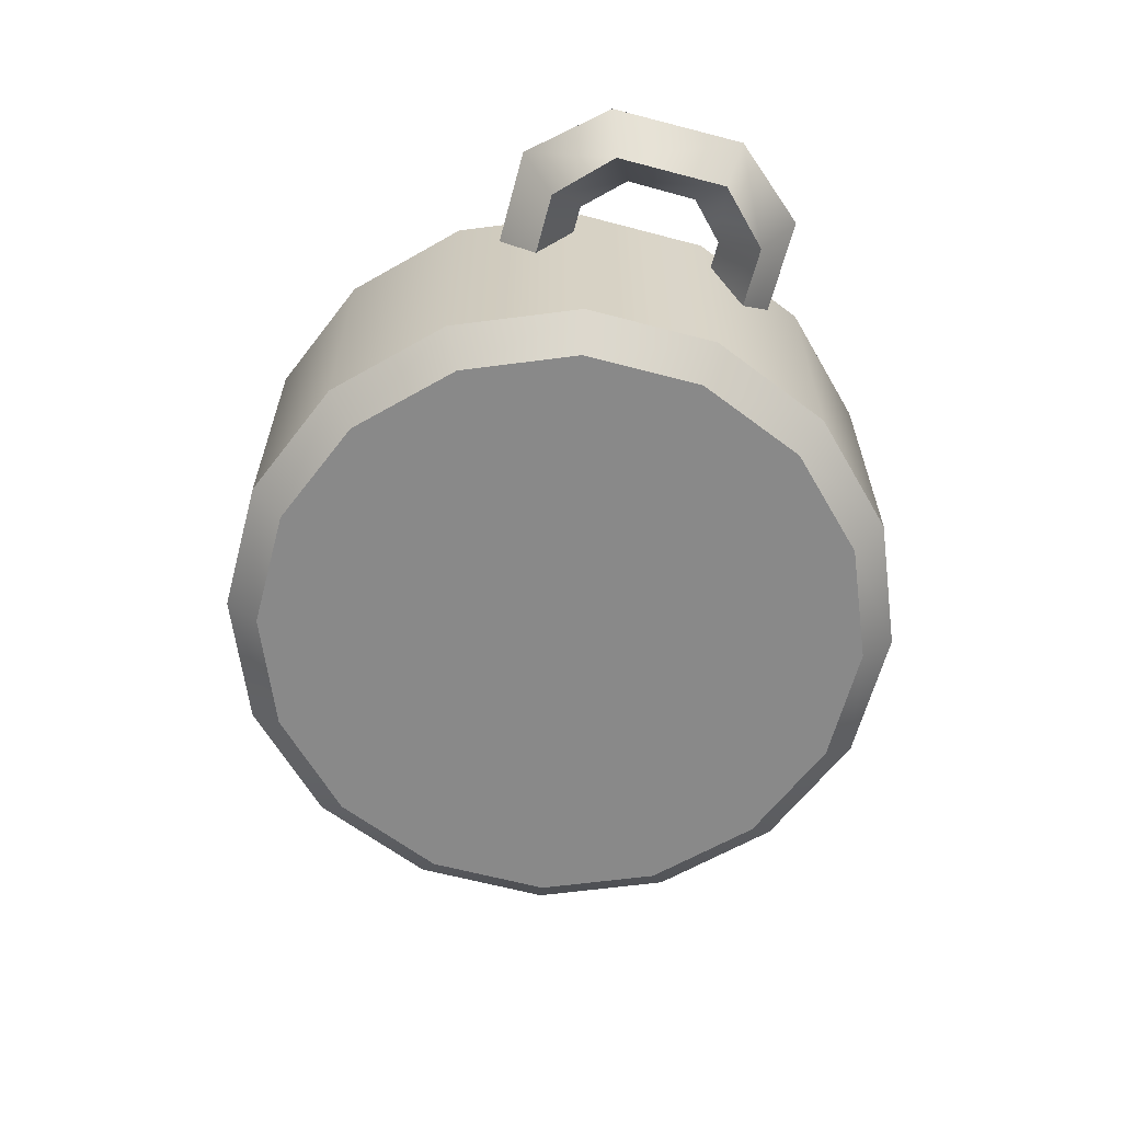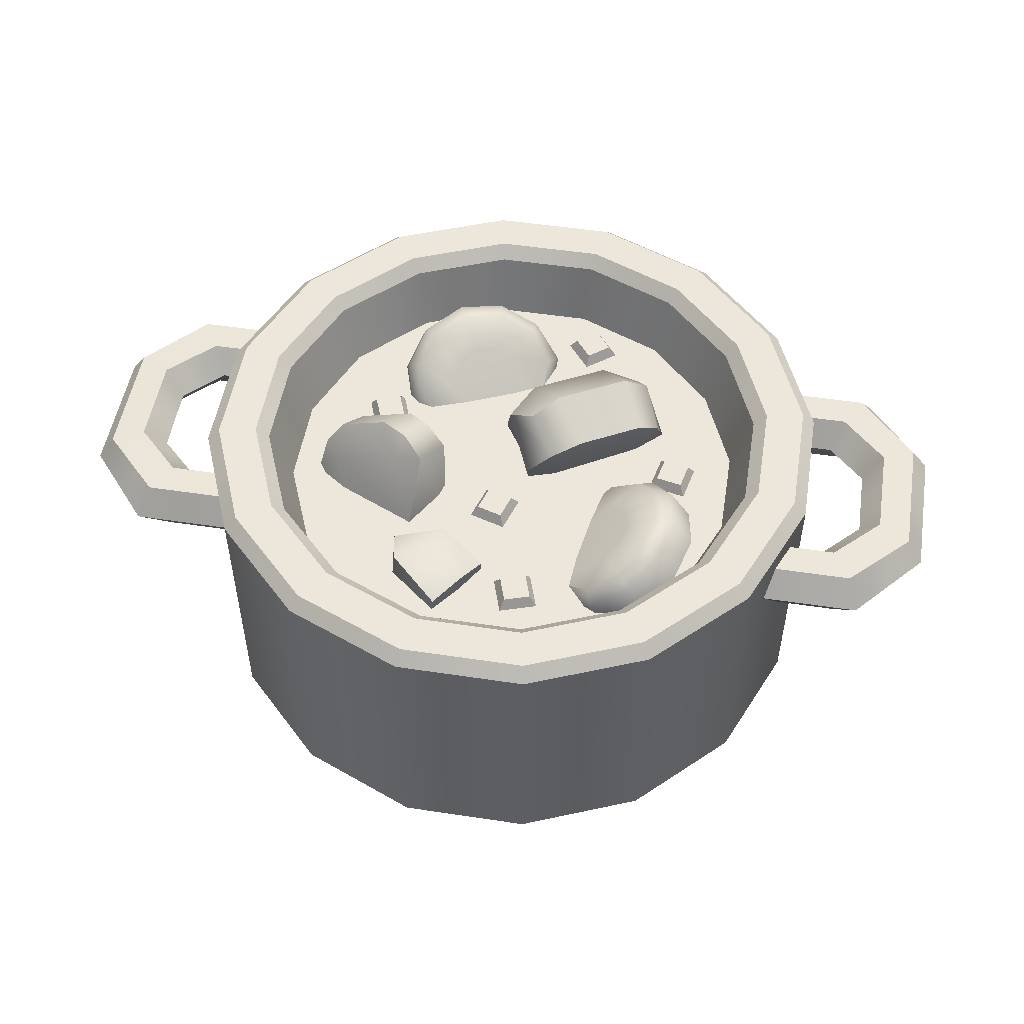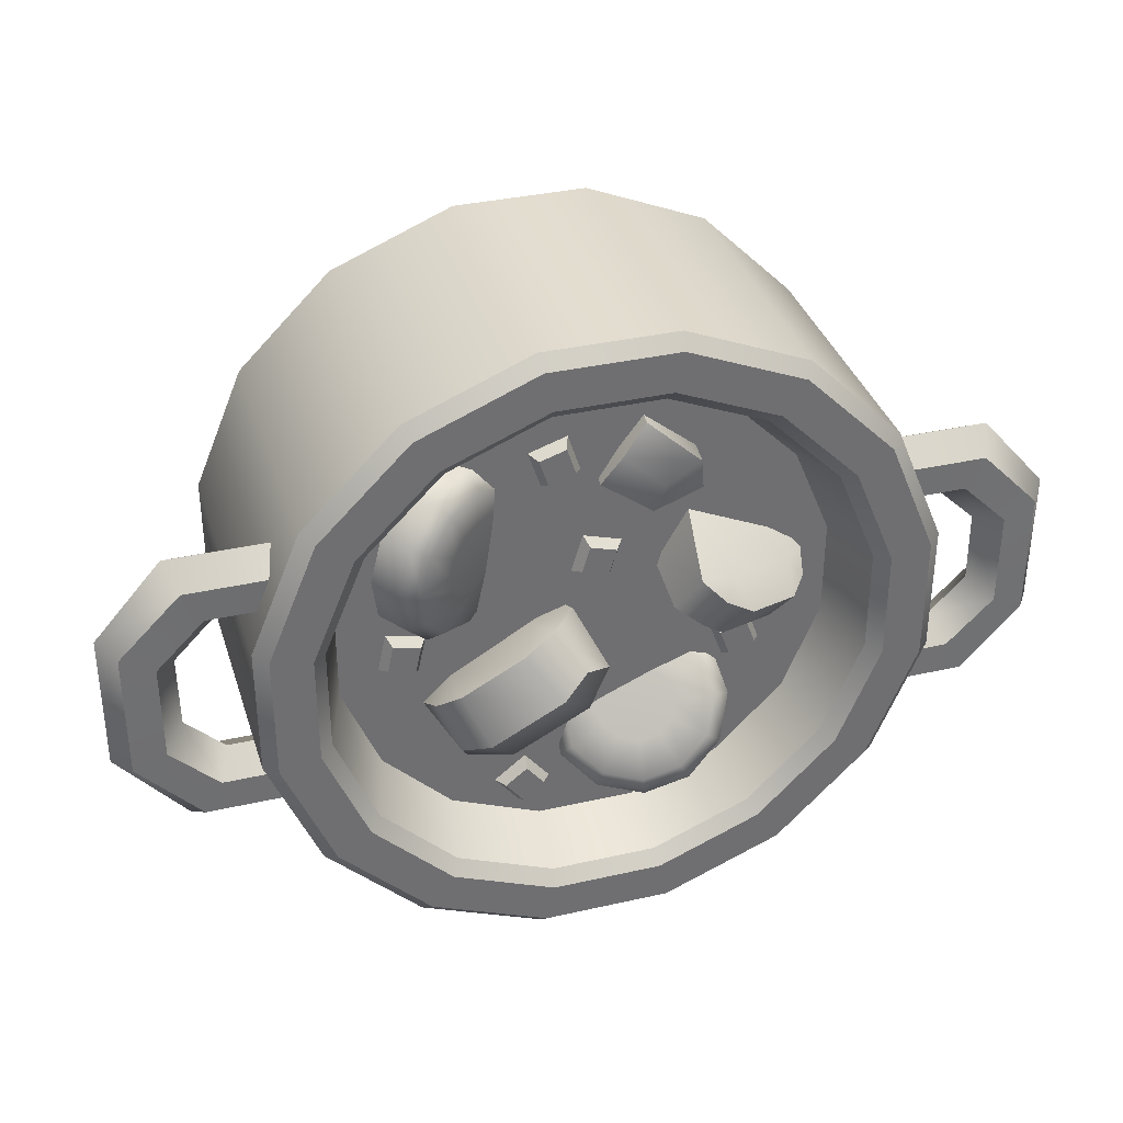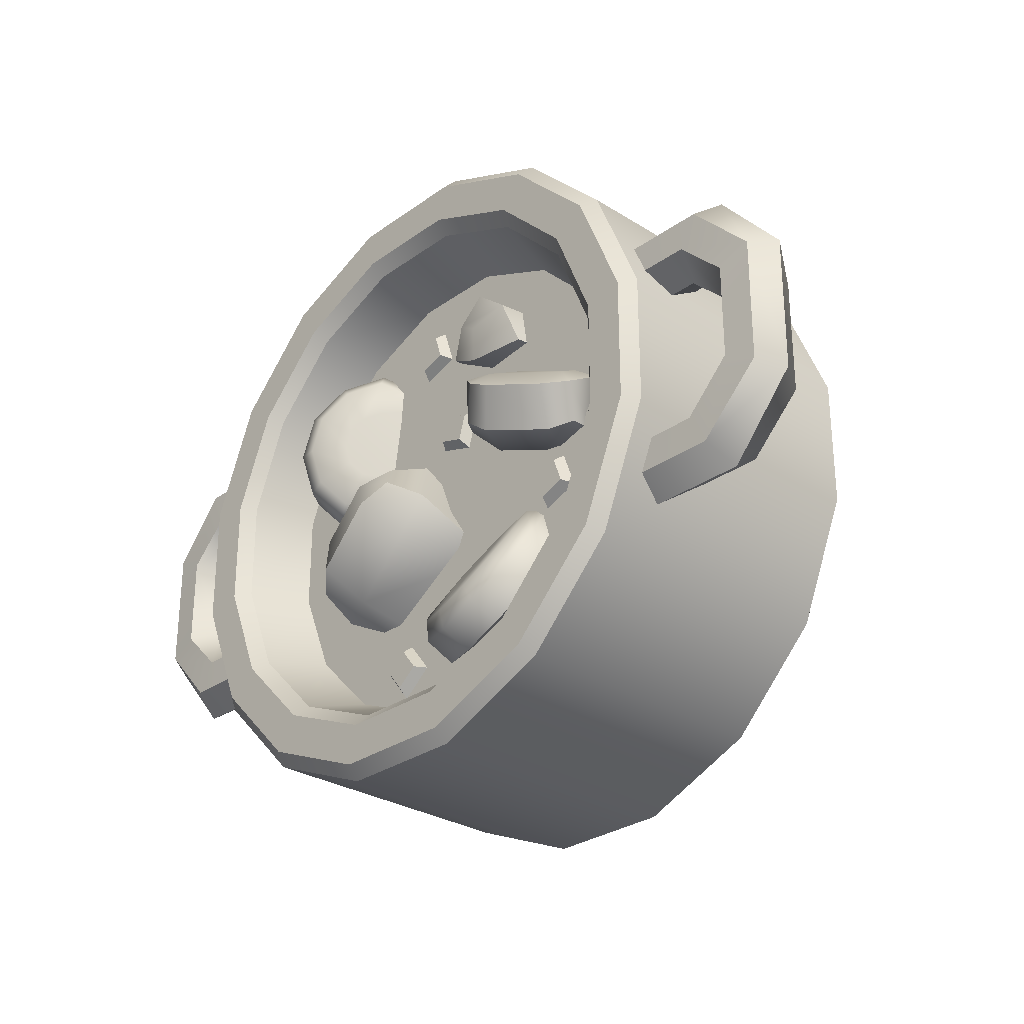
<metadata>
{"format":"obj","ext":"obj","renderer":"f3d","projection":"perspective","resolution":1024,"background":"white","views":[{"elev":-63.0,"azim":-105.0,"up":"+Y"},{"elev":51.7,"azim":9.3,"up":"+Y"},{"elev":35.5,"azim":163.3,"up":"+Z"},{"elev":-28.7,"azim":-133.2,"up":"+Z"}]}
</metadata>
<code>
o pot_A_stew_Cylinder.231
v -0.09946 0.48 -0.5
v -0.09548 0.5 -0.48
v 0.09548 0.5 -0.48
v 0.09946 0.48 -0.5
v 0.2719 0.5 -0.4069
v 0.2832 0.48 -0.4239
v 0.4069 0.5 -0.2719
v 0.4239 0.48 -0.2832
v 0.48 0.5 -0.09548
v 0.5 0.48 -0.09946
v 0.48 0.5 0.09548
v 0.5 0.48 0.09946
v 0.4069 0.5 0.2719
v 0.4239 0.48 0.2832
v 0.2719 0.5 0.4069
v 0.2832 0.48 0.4239
v 0.09548 0.5 0.48
v 0.09946 0.48 0.5
v -0.09548 0.5 0.48
v -0.09946 0.48 0.5
v -0.2719 0.5 0.4069
v -0.2832 0.48 0.4239
v -0.4069 0.5 0.2719
v -0.4239 0.48 0.2832
v -0.48 0.5 0.09548
v -0.5 0.48 0.09946
v -0.48 0.5 -0.09548
v -0.5 0.48 -0.09946
v -0.4069 0.5 -0.2719
v -0.4239 0.48 -0.2832
v -0.2719 0.5 -0.4069
v -0.2832 0.48 -0.4239
v 0.07956 0.48 -0.4
v 0.08354 0.5 -0.42
v -0.08354 0.5 -0.42
v -0.07956 0.48 -0.4
v -0.2379 0.5 -0.3561
v -0.2266 0.48 -0.3391
v -0.3561 0.5 -0.2379
v -0.3391 0.48 -0.2266
v -0.42 0.5 -0.08354
v -0.4 0.48 -0.07956
v -0.42 0.5 0.08354
v -0.4 0.48 0.07956
v -0.3561 0.5 0.2379
v -0.3391 0.48 0.2266
v -0.2379 0.5 0.3561
v -0.2266 0.48 0.3391
v -0.08354 0.5 0.42
v -0.07956 0.48 0.4
v 0.08354 0.5 0.42
v 0.07956 0.48 0.4
v 0.2379 0.5 0.3561
v 0.2266 0.48 0.3391
v 0.3561 0.5 0.2379
v 0.3391 0.48 0.2266
v 0.42 0.5 0.08354
v 0.4 0.48 0.07956
v 0.42 0.5 -0.08354
v 0.4 0.48 -0.07956
v 0.3561 0.5 -0.2379
v 0.3391 0.48 -0.2266
v 0.2266 0.48 -0.3391
v 0.2379 0.5 -0.3561
v 0.0733 0.3834 -0.3685
v -0.0733 0.3834 -0.3685
v -0.2087 0.3834 -0.3124
v -0.3124 0.3834 -0.2087
v -0.3685 0.3834 -0.0733
v -0.3685 0.3834 0.0733
v -0.3124 0.3834 0.2087
v -0.2087 0.3834 0.3124
v -0.0733 0.3834 0.3685
v 0.0733 0.3834 0.3685
v 0.2087 0.3834 0.3124
v 0.3124 0.3834 0.2087
v 0.3685 0.3834 0.0733
v 0.3685 0.3834 -0.0733
v 0.3124 0.3834 -0.2087
v 0.2087 0.3834 -0.3124
v -0.08951 0 -0.45
v -0.09946 0.05 -0.5
v 0.09946 0.05 -0.5
v 0.08951 0 -0.45
v 0.2832 0.05 -0.4239
v 0.2549 0 -0.3815
v 0.4239 0.05 -0.2832
v 0.3815 0 -0.2549
v 0.5 0.05 -0.09946
v 0.45 0 -0.08951
v 0.5 0.05 0.09946
v 0.45 0 0.08951
v 0.4239 0.05 0.2832
v 0.3815 0 0.2549
v 0.2832 0.05 0.4239
v 0.2549 0 0.3815
v 0.09946 0.05 0.5
v 0.08951 0 0.45
v -0.09946 0.05 0.5
v -0.08951 0 0.45
v -0.2832 0.05 0.4239
v -0.2549 0 0.3815
v -0.4239 0.05 0.2832
v -0.3815 0 0.2549
v -0.5 0.05 0.09946
v -0.45 0 0.08951
v -0.5 0.05 -0.09946
v -0.45 0 -0.08951
v -0.4239 0.05 -0.2832
v -0.3815 0 -0.2549
v -0.2832 0.05 -0.4239
v -0.2549 0 -0.3815
v -0 0.3834 -0
v 0 0 -0
v 0.5986 0.3996 -0.2206
v 0.5369 0.3996 -0.1124
v 0.5678 0.3219 -0.1665
v 0.5986 0.3996 0.2206
v 0.5369 0.3996 0.1124
v 0.5678 0.3219 0.1665
v 0.3752 0.3996 0.2206
v 0.3752 0.3219 0.1665
v 0.3752 0.3996 0.1124
v 0.3752 0.3996 -0.2206
v 0.3752 0.3996 -0.1124
v 0.3752 0.3219 -0.1665
v 0.7 0.3996 -0.103
v 0.6992 0.3996 0.1059
v 0.5957 0.3996 0.0524
v 0.5945 0.3996 -0.05695
v 0.6485 0.3219 0.08742
v 0.6488 0.3219 -0.08659
v -0.5986 0.3996 0.2206
v -0.5369 0.3996 0.1124
v -0.5678 0.3219 0.1665
v -0.5986 0.3996 -0.2206
v -0.5369 0.3996 -0.1124
v -0.5678 0.3219 -0.1665
v -0.3752 0.3996 -0.2206
v -0.3752 0.3219 -0.1665
v -0.3752 0.3996 -0.1124
v -0.3752 0.3996 0.2206
v -0.3752 0.3996 0.1124
v -0.3752 0.3219 0.1665
v -0.7 0.3996 0.103
v -0.6992 0.3996 -0.1059
v -0.5957 0.3996 -0.0524
v -0.5945 0.3996 0.05695
v -0.6485 0.3219 -0.08742
v -0.6488 0.3219 0.08659
v 0.5541 0.4429 -0.1425
v 0.5814 0.4432 -0.1904
v 0.5815 0.4428 0.1906
v 0.5537 0.4419 0.1418
v 0.3752 0.4428 0.1906
v 0.3752 0.4419 0.1418
v 0.3752 0.4429 -0.1425
v 0.3752 0.4431 -0.1904
v 0.6247 0.4424 0.07164
v 0.6733 0.4391 0.09652
v 0.6737 0.4392 -0.09465
v 0.6245 0.4427 -0.07335
v -0.5541 0.4429 0.1425
v -0.5814 0.4432 0.1904
v -0.5815 0.4428 -0.1906
v -0.5537 0.4419 -0.1418
v -0.3752 0.4428 -0.1906
v -0.3752 0.4419 -0.1418
v -0.3752 0.4429 0.1425
v -0.3752 0.4431 0.1904
v -0.6247 0.4424 -0.07164
v -0.6733 0.4391 -0.09652
v -0.6737 0.4392 0.09465
v -0.6245 0.4427 0.07335
v 0.03247 0.4966 -0.02328
v 0.2112 0.4682 -0.1463
v 0.1752 0.4994 -0.1245
v 0.07112 0.5159 -0.05289
v 0.1935 0.4273 -0.191
v -0.0307 0.3339 -0.1199
v 0.115 0.3108 -0.2202
v -0.01142 0.4598 -0.04992
v 0.131 0.4544 -0.1839
v 0.02155 0.4718 -0.1085
v 0.1205 0.4813 0.01061
v 0.21 0.4671 -0.051
v 0.07148 0.4586 0.02908
v 0.2385 0.432 -0.08594
v 0.2466 0.3817 -0.1161
v 0.1574 0.2669 -0.1194
v 0.03284 0.2867 -0.0336
v 0.03048 0.4161 0.03272
v 0.2106 0.3977 -0.06893
v 0.08919 0.417 0.01469
v -0.2962 0.4085 -0.01852
v -0.1431 0.4843 0.01348
v -0.1757 0.4774 -0.01151
v -0.2648 0.4332 -0.03014
v -0.1123 0.4465 0.02457
v -0.2273 0.2837 0.05038
v -0.1026 0.3455 0.07646
v -0.2878 0.3596 -0.01212
v -0.1434 0.4167 -0.008664
v -0.2371 0.3703 -0.02827
v -0.2863 0.47 0.02482
v -0.2097 0.508 0.04084
v -0.3131 0.4344 0.03288
v -0.1701 0.5052 0.06279
v -0.1388 0.4848 0.09129
v -0.1511 0.3841 0.1465
v -0.2577 0.3313 0.1242
v -0.3239 0.3931 0.0526
v -0.1867 0.479 0.08407
v -0.2907 0.4275 0.06233
v -0.09772 0.4358 0.2292
v -0.08501 0.4224 0.1812
v -0.1545 0.4244 0.2529
v -0.1664 0.4003 0.1926
v -0.01438 0.3983 0.2236
v -0.04263 0.411 0.2707
v -0.07866 0.4036 0.3167
v -0.09069 0.3614 0.183
v -0.1602 0.3634 0.2546
v -0.1721 0.3393 0.1943
v -0.02006 0.3374 0.2253
v -0.04831 0.35 0.2724
v -0.08434 0.3426 0.3185
v 0.2373 0.3328 0.1497
v 0.205 0.3551 0.2855
v 0.114 0.2761 0.2162
v 0.1218 0.266 0.07813
v 0.2206 0.3348 0.0093
v 0.2743 0.3789 0.02791
v 0.3116 0.4139 0.07852
v 0.3224 0.4304 0.1476
v 0.3039 0.4241 0.2167
v 0.2609 0.3965 0.2672
v 0.1751 0.3933 0.2809
v 0.1676 0.4026 0.1405
v 0.08405 0.3143 0.2117
v 0.09175 0.3041 0.07348
v 0.1906 0.373 0.004654
v 0.2443 0.417 0.02332
v 0.2816 0.452 0.07395
v 0.2924 0.4685 0.143
v 0.2738 0.4622 0.2121
v 0.2309 0.4346 0.2625
v 0.2619 0.4726 0.141
v 0.2462 0.4672 0.1993
v 0.2099 0.444 0.2419
v 0.2212 0.4292 0.03982
v 0.2527 0.4587 0.08261
v 0.1758 0.392 0.02405
v 0.09224 0.3338 0.08216
v 0.1627 0.4091 0.2574
v 0.08576 0.3424 0.1989
v 0.2141 0.4387 0.1406
v 0.2062 0.436 0.1699
v 0.1881 0.4244 0.1912
v 0.1937 0.417 0.08994
v 0.2095 0.4318 0.1114
v 0.1709 0.3983 0.08203
v 0.129 0.3692 0.1111
v 0.1644 0.4069 0.199
v 0.1258 0.3735 0.1696
v -0.1018 0.3328 -0.2372
v 0.03047 0.3551 -0.2819
v 0.01995 0.2761 -0.168
v -0.1013 0.266 -0.1014
v -0.212 0.3348 -0.1486
v -0.2247 0.3789 -0.204
v -0.2015 0.4139 -0.2625
v -0.1487 0.4304 -0.3083
v -0.08029 0.4241 -0.3292
v -0.01469 0.3965 -0.3195
v 0.04241 0.3933 -0.254
v -0.07268 0.4026 -0.1733
v 0.03197 0.3143 -0.1401
v -0.08928 0.3041 -0.07341
v -0.2 0.373 -0.1207
v -0.2127 0.417 -0.1762
v -0.1895 0.452 -0.2346
v -0.1367 0.4685 -0.2804
v -0.06831 0.4622 -0.3013
v -0.002749 0.4346 -0.2916
v -0.1222 0.4726 -0.2534
v -0.06451 0.4672 -0.271
v -0.009143 0.444 -0.2629
v -0.1864 0.4292 -0.1653
v -0.1669 0.4587 -0.2147
v -0.1757 0.392 -0.1184
v -0.08217 0.3338 -0.07843
v 0.02902 0.4091 -0.2311
v 0.02022 0.3424 -0.1348
v -0.09719 0.4387 -0.2127
v -0.06826 0.436 -0.2216
v -0.04052 0.4244 -0.2175
v -0.1294 0.417 -0.1686
v -0.1196 0.4318 -0.1933
v -0.124 0.3983 -0.145
v -0.07711 0.3692 -0.125
v -0.0214 0.4069 -0.2015
v -0.02582 0.3735 -0.1532
v 0.02233 0.3653 0.3157
v 0.03472 0.3998 0.2913
v -0.002555 0.3653 0.2392
v 0.0218 0.3998 0.2516
v 0.09879 0.3653 0.2908
v 0.07443 0.3998 0.2784
v 0.0739 0.3653 0.2143
v 0.06151 0.3998 0.2387
v 0.0932 0.3653 -0.2369
v 0.09645 0.3998 -0.2641
v 0.04351 0.3653 -0.3001
v 0.07064 0.3998 -0.2969
v 0.1564 0.3653 -0.2866
v 0.1293 0.3998 -0.2899
v 0.1067 0.3653 -0.3498
v 0.1035 0.3998 -0.3227
v -0.254 0.3653 -0.03582
v -0.2426 0.3998 -0.06067
v -0.282 0.3653 -0.1112
v -0.2572 0.3998 -0.09981
v -0.1787 0.3653 -0.06383
v -0.2035 0.3998 -0.07521
v -0.2067 0.3653 -0.1392
v -0.218 0.3998 -0.1144
v 0.3057 0.3653 0.02979
v 0.2908 0.3998 0.006868
v 0.2271 0.3653 0.01308
v 0.25 0.3998 -0.00181
v 0.3224 0.3653 -0.04886
v 0.2995 0.3998 -0.03398
v 0.2438 0.3653 -0.06557
v 0.2587 0.3998 -0.04265
v -0.06424 0.3653 0.1215
v -0.04014 0.3998 0.1086
v -0.04087 0.3653 0.04452
v -0.028 0.3998 0.06863
v 0.01269 0.3653 0.1448
v -0.000185 0.3998 0.1207
v 0.03606 0.3653 0.0679
v 0.01195 0.3998 0.08077
f 304 305 307 306
f 306 307 311 310
f 310 311 309 308
f 308 309 305 304
f 311 307 305 309
f 312 313 315 314
f 314 315 319 318
f 318 319 317 316
f 316 317 313 312
f 319 315 313 317
f 320 321 323 322
f 322 323 327 326
f 326 327 325 324
f 324 325 321 320
f 327 323 321 325
f 328 329 331 330
f 330 331 335 334
f 334 335 333 332
f 332 333 329 328
f 335 331 329 333
f 336 337 339 338
f 338 339 343 342
f 342 343 341 340
f 340 341 337 336
f 343 339 337 341
f 83 4 6 85
f 5 3 34 64
f 7 5 64 61
f 9 7 61 59
f 11 9 59 57
f 13 11 57 55
f 15 13 55 53
f 17 15 53 51
f 19 17 51 49
f 21 19 49 47
f 23 21 47 45
f 25 23 45 43
f 27 25 43 41
f 29 27 41 39
f 58 77 76 56
f 31 29 39 37
f 2 31 37 35
f 111 32 1 82
f 85 6 8 87
f 33 65 80 63
f 109 30 32 111
f 107 28 30 109
f 105 26 28 107
f 103 24 26 105
f 101 22 24 103
f 99 20 22 101
f 97 18 20 99
f 95 16 18 97
f 93 14 16 95
f 91 12 14 93
f 89 10 12 91
f 87 8 10 89
f 44 70 69 42
f 60 78 77 58
f 46 71 70 44
f 62 79 78 60
f 48 72 71 46
f 63 80 79 62
f 50 73 72 48
f 52 74 73 50
f 38 67 66 36
f 54 75 74 52
f 40 68 67 38
f 56 76 75 54
f 42 69 68 40
f 4 1 2 3
f 6 4 3 5
f 8 6 5 7
f 10 8 7 9
f 12 10 9 11
f 14 12 11 13
f 16 14 13 15
f 18 16 15 17
f 20 18 17 19
f 22 20 19 21
f 24 22 21 23
f 26 24 23 25
f 28 26 25 27
f 30 28 27 29
f 32 30 29 31
f 1 32 31 2
f 34 35 36 33
f 64 34 33 63
f 35 37 38 36
f 37 39 40 38
f 39 41 42 40
f 41 43 44 42
f 43 45 46 44
f 45 47 48 46
f 47 49 50 48
f 49 51 52 50
f 51 53 54 52
f 53 55 56 54
f 55 57 58 56
f 57 59 60 58
f 59 61 62 60
f 61 64 63 62
f 3 2 35 34
f 36 66 65 33
f 82 83 84 81
f 83 85 86 84
f 85 87 88 86
f 87 89 90 88
f 89 91 92 90
f 91 93 94 92
f 93 95 96 94
f 95 97 98 96
f 97 99 100 98
f 99 101 102 100
f 101 103 104 102
f 103 105 106 104
f 105 107 108 106
f 107 109 110 108
f 109 111 112 110
f 111 82 81 112
f 82 1 4 83
f 65 66 113
f 66 67 113
f 67 68 113
f 68 69 113
f 69 70 113
f 70 71 113
f 71 72 113
f 72 73 113
f 73 74 113
f 74 75 113
f 75 76 113
f 76 77 113
f 77 78 113
f 78 79 113
f 79 80 113
f 80 65 113
f 81 84 114
f 84 86 114
f 86 88 114
f 88 90 114
f 90 92 114
f 92 94 114
f 94 96 114
f 96 98 114
f 98 100 114
f 100 102 114
f 102 104 114
f 104 106 114
f 106 108 114
f 108 110 114
f 110 112 114
f 112 81 114
f 151 116 130 162
f 118 153 155 121
f 125 126 117 116
f 126 124 115 117
f 131 128 118 120
f 129 131 120 119
f 124 158 152 115
f 128 160 153 118
f 157 125 116 151
f 116 117 132 130
f 154 119 123 156
f 120 118 121 122
f 119 120 122 123
f 128 127 161 160
f 159 129 119 154
f 159 162 130 129
f 133 164 173 145
f 129 130 132 131
f 127 128 131 132
f 117 115 127 132
f 163 134 148 174
f 136 165 167 139
f 143 144 135 134
f 144 142 133 135
f 149 146 136 138
f 147 149 138 137
f 142 170 164 133
f 146 172 165 136
f 169 143 134 163
f 134 135 150 148
f 166 137 141 168
f 138 136 139 140
f 137 138 140 141
f 146 145 173 172
f 171 147 137 166
f 171 174 148 147
f 147 148 150 149
f 145 146 149 150
f 135 133 145 150
f 157 151 152 158
f 154 156 155 153
f 160 161 162 159
f 161 152 151 162
f 153 160 159 154
f 169 163 164 170
f 166 168 167 165
f 172 173 174 171
f 173 164 163 174
f 165 172 171 166
f 115 152 161 127
f 183 181 180 184
f 177 186 188 176
f 191 192 182 180
f 182 192 187 175
f 191 194 192
f 190 191 180 181
f 176 188 189 179
f 185 194 193 186
f 179 181 183
f 184 180 182
f 176 179 183 177
f 177 183 184 178
f 178 184 182 175
f 178 185 186 177
f 175 187 185 178
f 188 186 193
f 189 190 181 179
f 187 192 194
f 193 190 189
f 185 187 194
f 189 188 193
f 194 191 190 193
f 203 201 200 204
f 197 206 208 196
f 211 212 202 200
f 202 212 207 195
f 211 214 212
f 210 211 200 201
f 196 208 209 199
f 205 214 213 206
f 199 201 203
f 204 200 202
f 196 199 203 197
f 197 203 204 198
f 198 204 202 195
f 198 205 206 197
f 195 207 205 198
f 208 206 213
f 209 210 201 199
f 207 212 214
f 213 210 209
f 205 207 214
f 209 208 213
f 214 211 210 213
f 217 221 220 215
f 216 218 217 215
f 215 220 219 216
f 224 222 223
f 222 225 226 227 223
f 216 222 224 218
f 217 223 227 221
f 219 225 222 216
f 220 226 225 219
f 218 224 223 217
f 221 227 226 220
f 231 230 240 241
f 234 233 243 244
f 236 235 245 246
f 237 236 246 247
f 233 232 242 243
f 232 231 241 242
f 235 234 244 245
f 229 237 247 238
f 228 236 237
f 228 233 234
f 228 232 233
f 228 231 232
f 228 234 235
f 254 253 242 241
f 228 230 231
f 228 229 230
f 248 249 246 245
f 249 250 247 246
f 251 252 244 243
f 253 251 243 242
f 255 256 240 238
f 256 254 241 240
f 229 238 240 230
f 250 255 238 247
f 252 248 245 244
f 263 262 253 254
f 257 258 249 248
f 258 259 250 249
f 260 261 252 251
f 262 260 251 253
f 264 265 256 255
f 265 263 254 256
f 259 264 255 250
f 261 257 248 252
f 262 263 239
f 239 258 257
f 239 259 258
f 239 261 260
f 239 260 262
f 239 265 264
f 263 265 239
f 239 264 259
f 239 257 261
f 228 237 229
f 269 268 278 279
f 272 271 281 282
f 274 273 283 284
f 275 274 284 285
f 271 270 280 281
f 270 269 279 280
f 273 272 282 283
f 267 275 285 276
f 266 274 275
f 266 271 272
f 266 270 271
f 266 269 270
f 228 235 236
f 266 272 273
f 292 291 280 279
f 266 268 269
f 266 267 268
f 286 287 284 283
f 287 288 285 284
f 289 290 282 281
f 291 289 281 280
f 293 294 278 276
f 294 292 279 278
f 267 276 278 268
f 288 293 276 285
f 290 286 283 282
f 301 300 291 292
f 295 296 287 286
f 296 297 288 287
f 298 299 290 289
f 300 298 289 291
f 302 303 294 293
f 303 301 292 294
f 297 302 293 288
f 299 295 286 290
f 300 301 277
f 266 273 274
f 277 296 295
f 277 297 296
f 277 299 298
f 277 298 300
f 277 303 302
f 301 303 277
f 277 302 297
f 277 295 299
f 266 275 267

</code>
